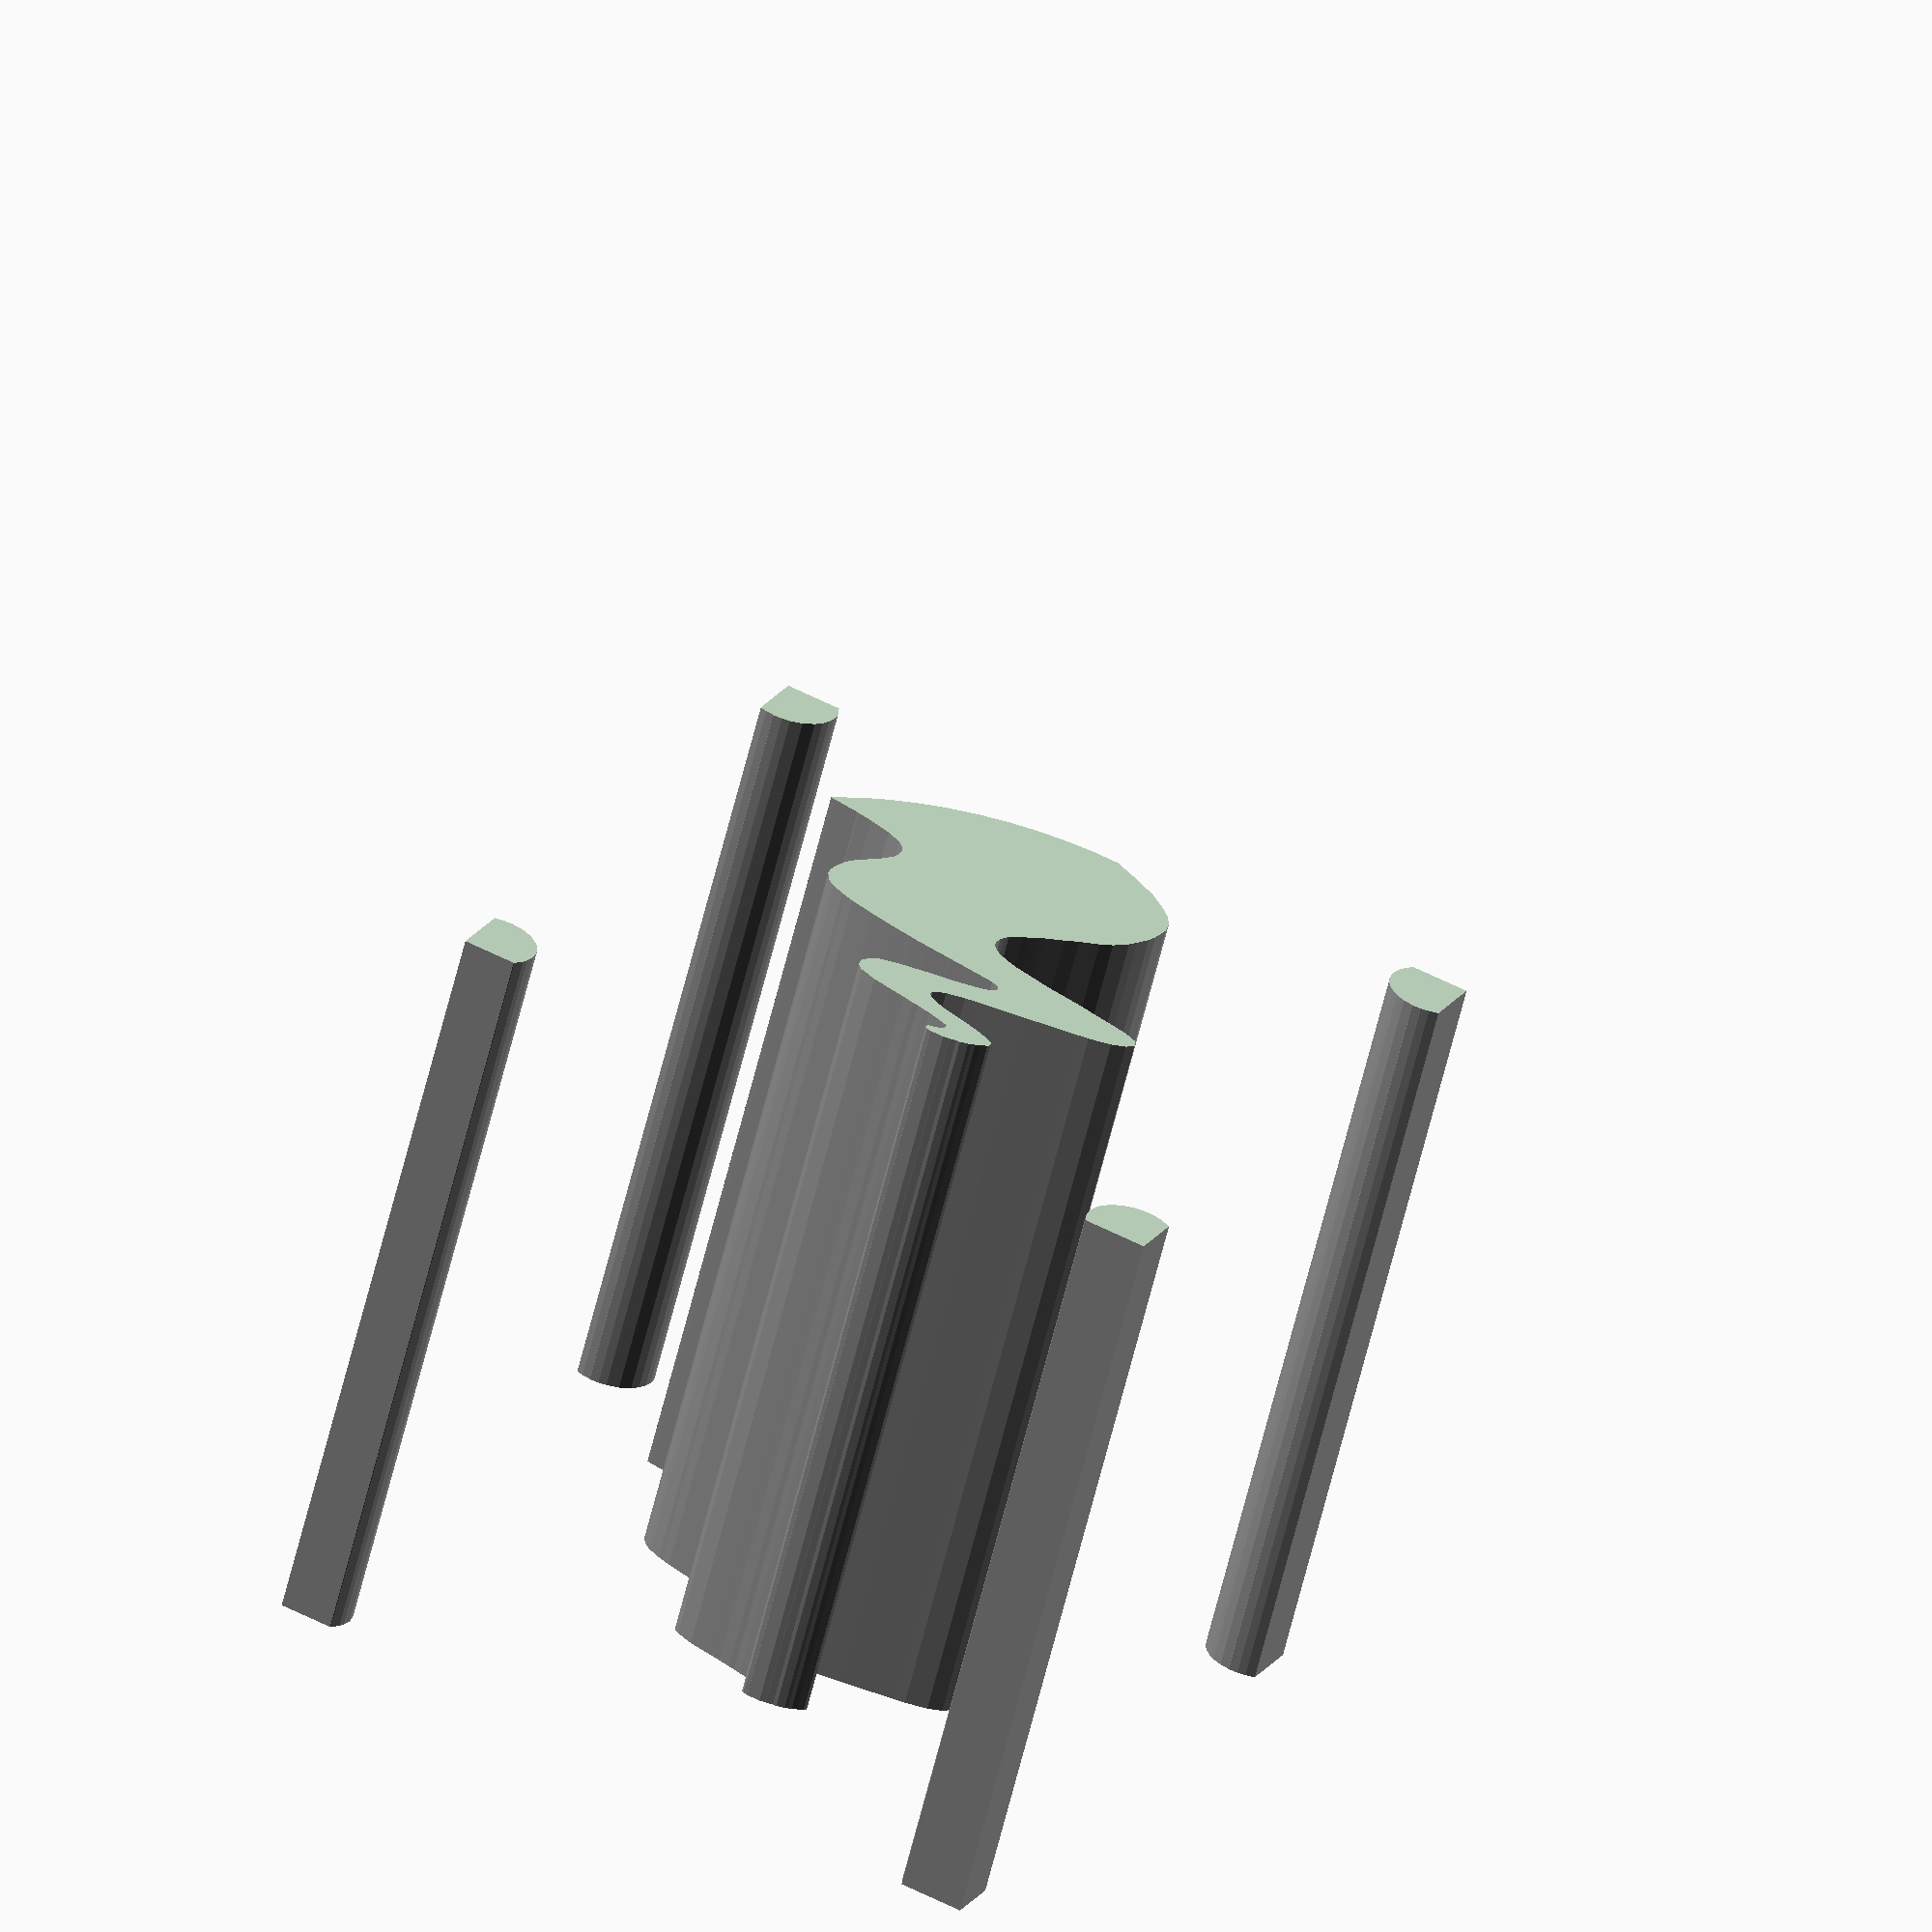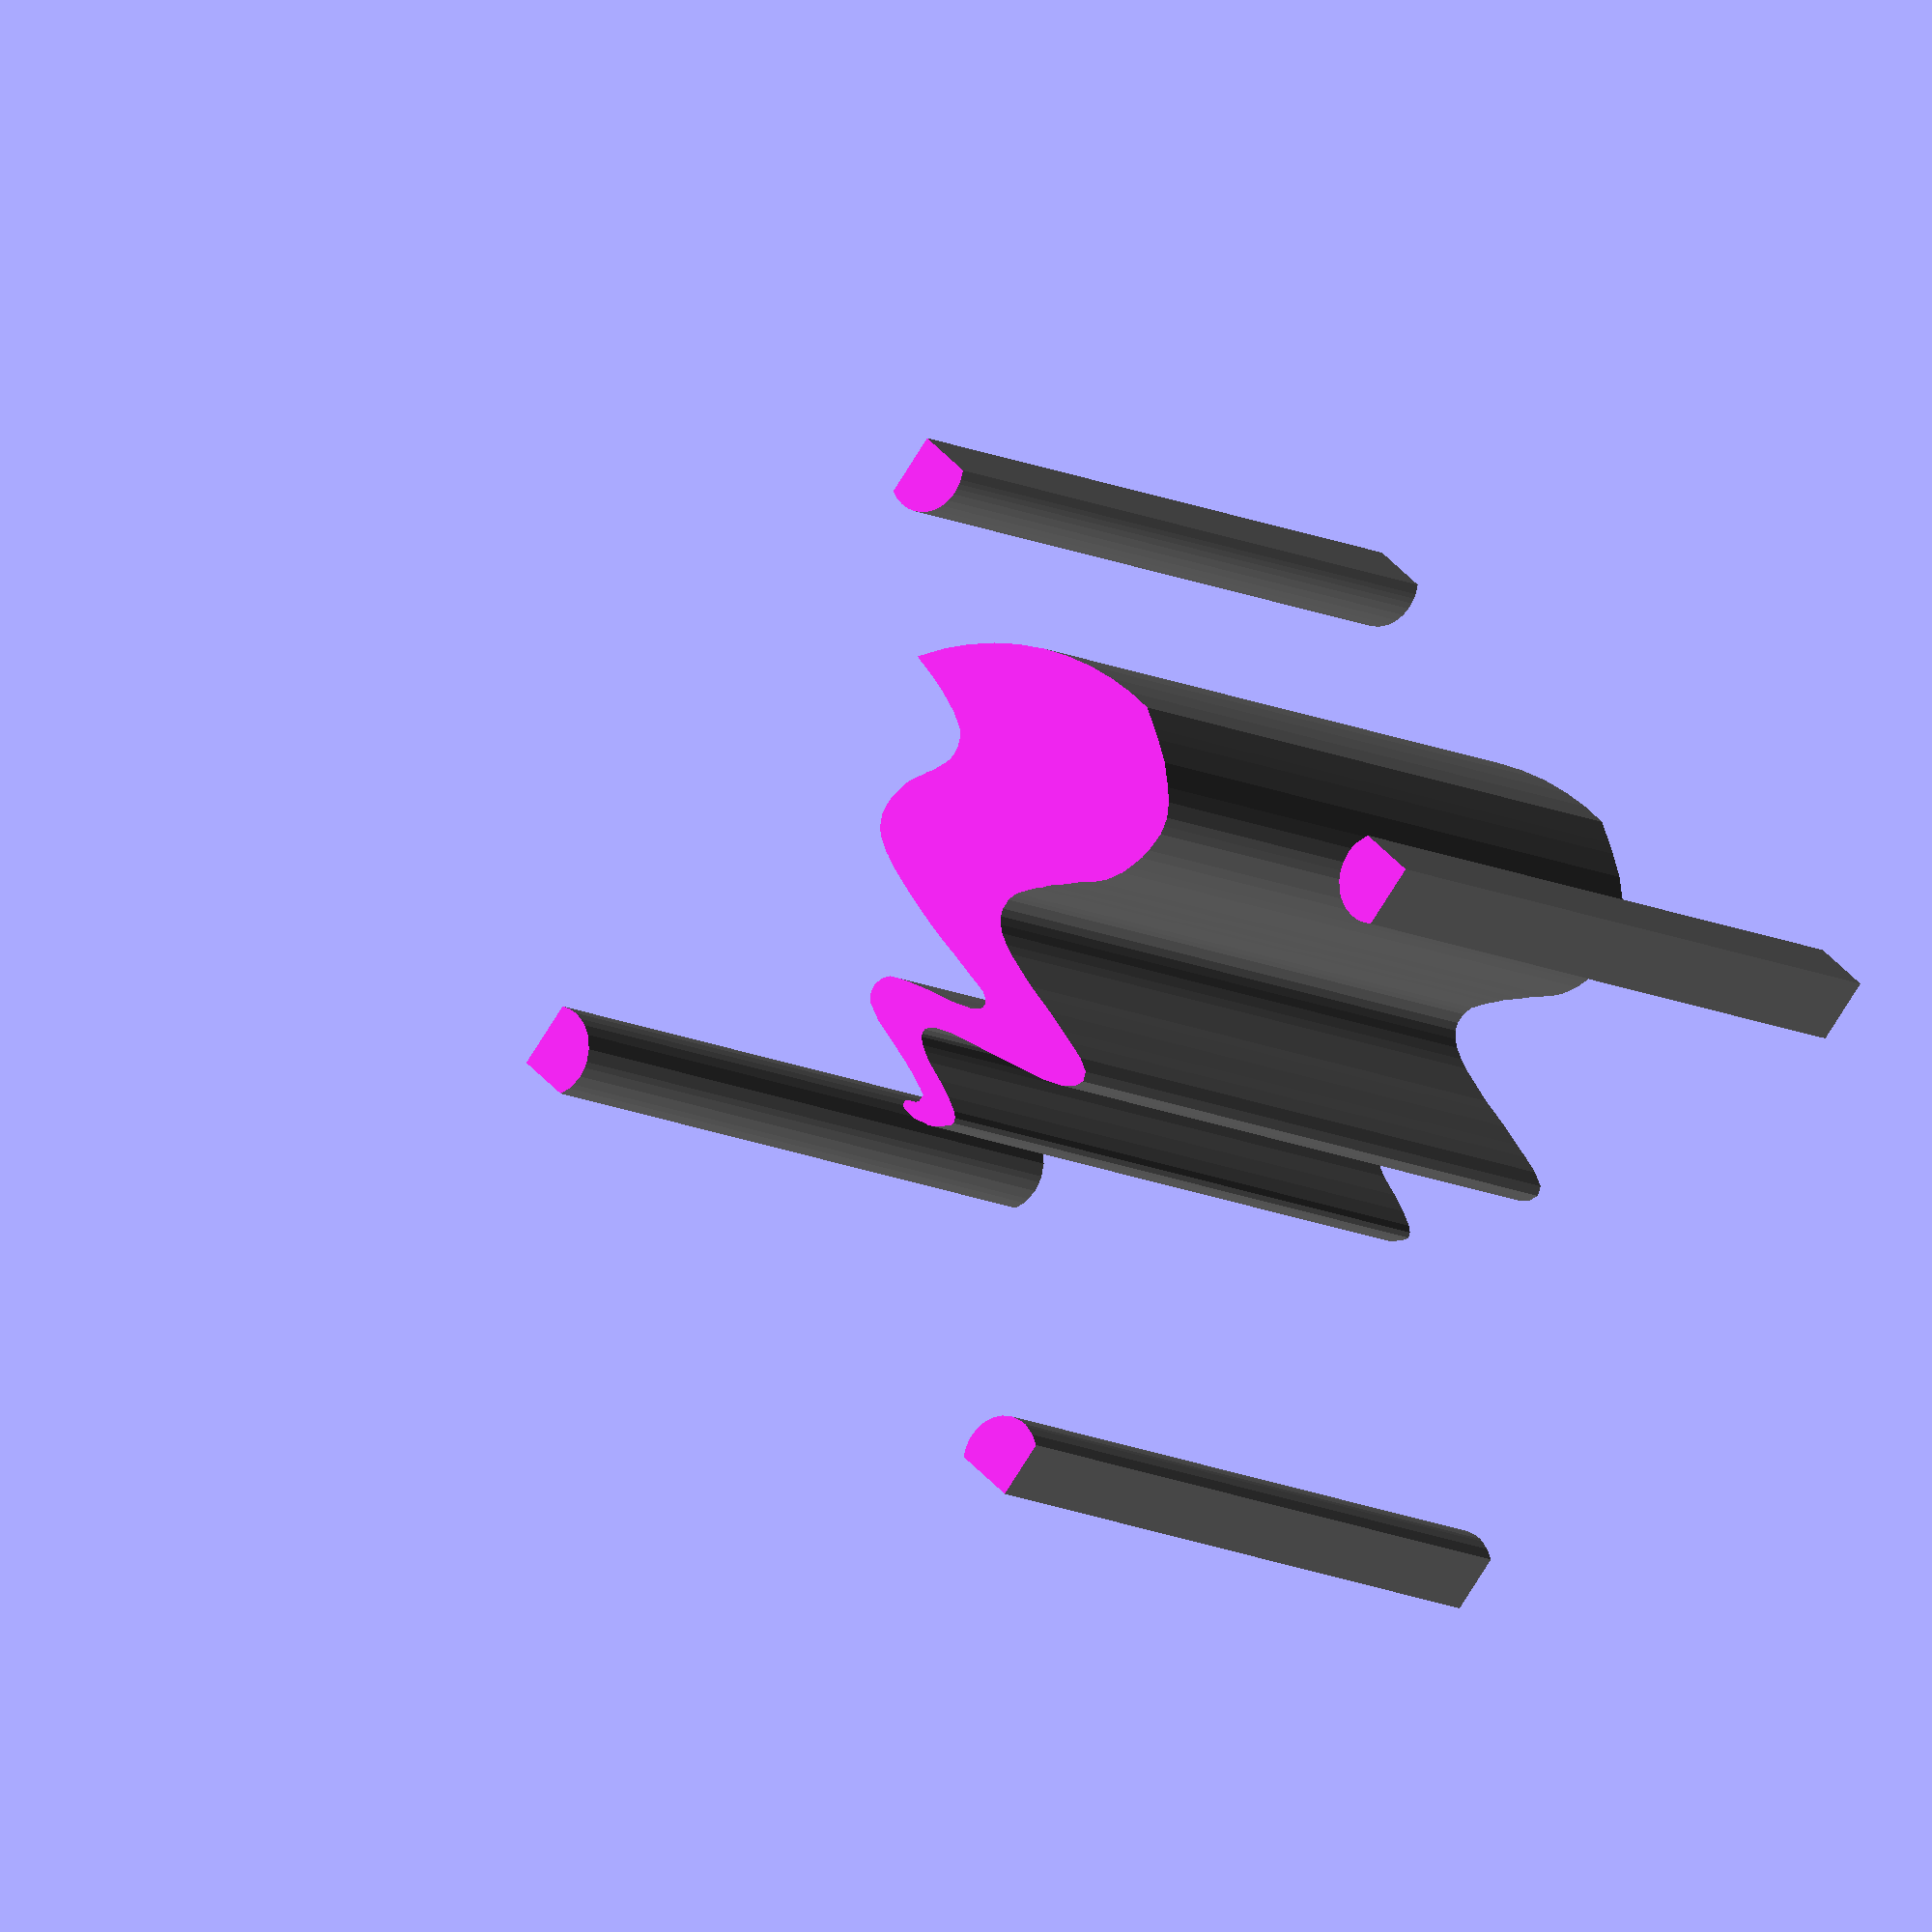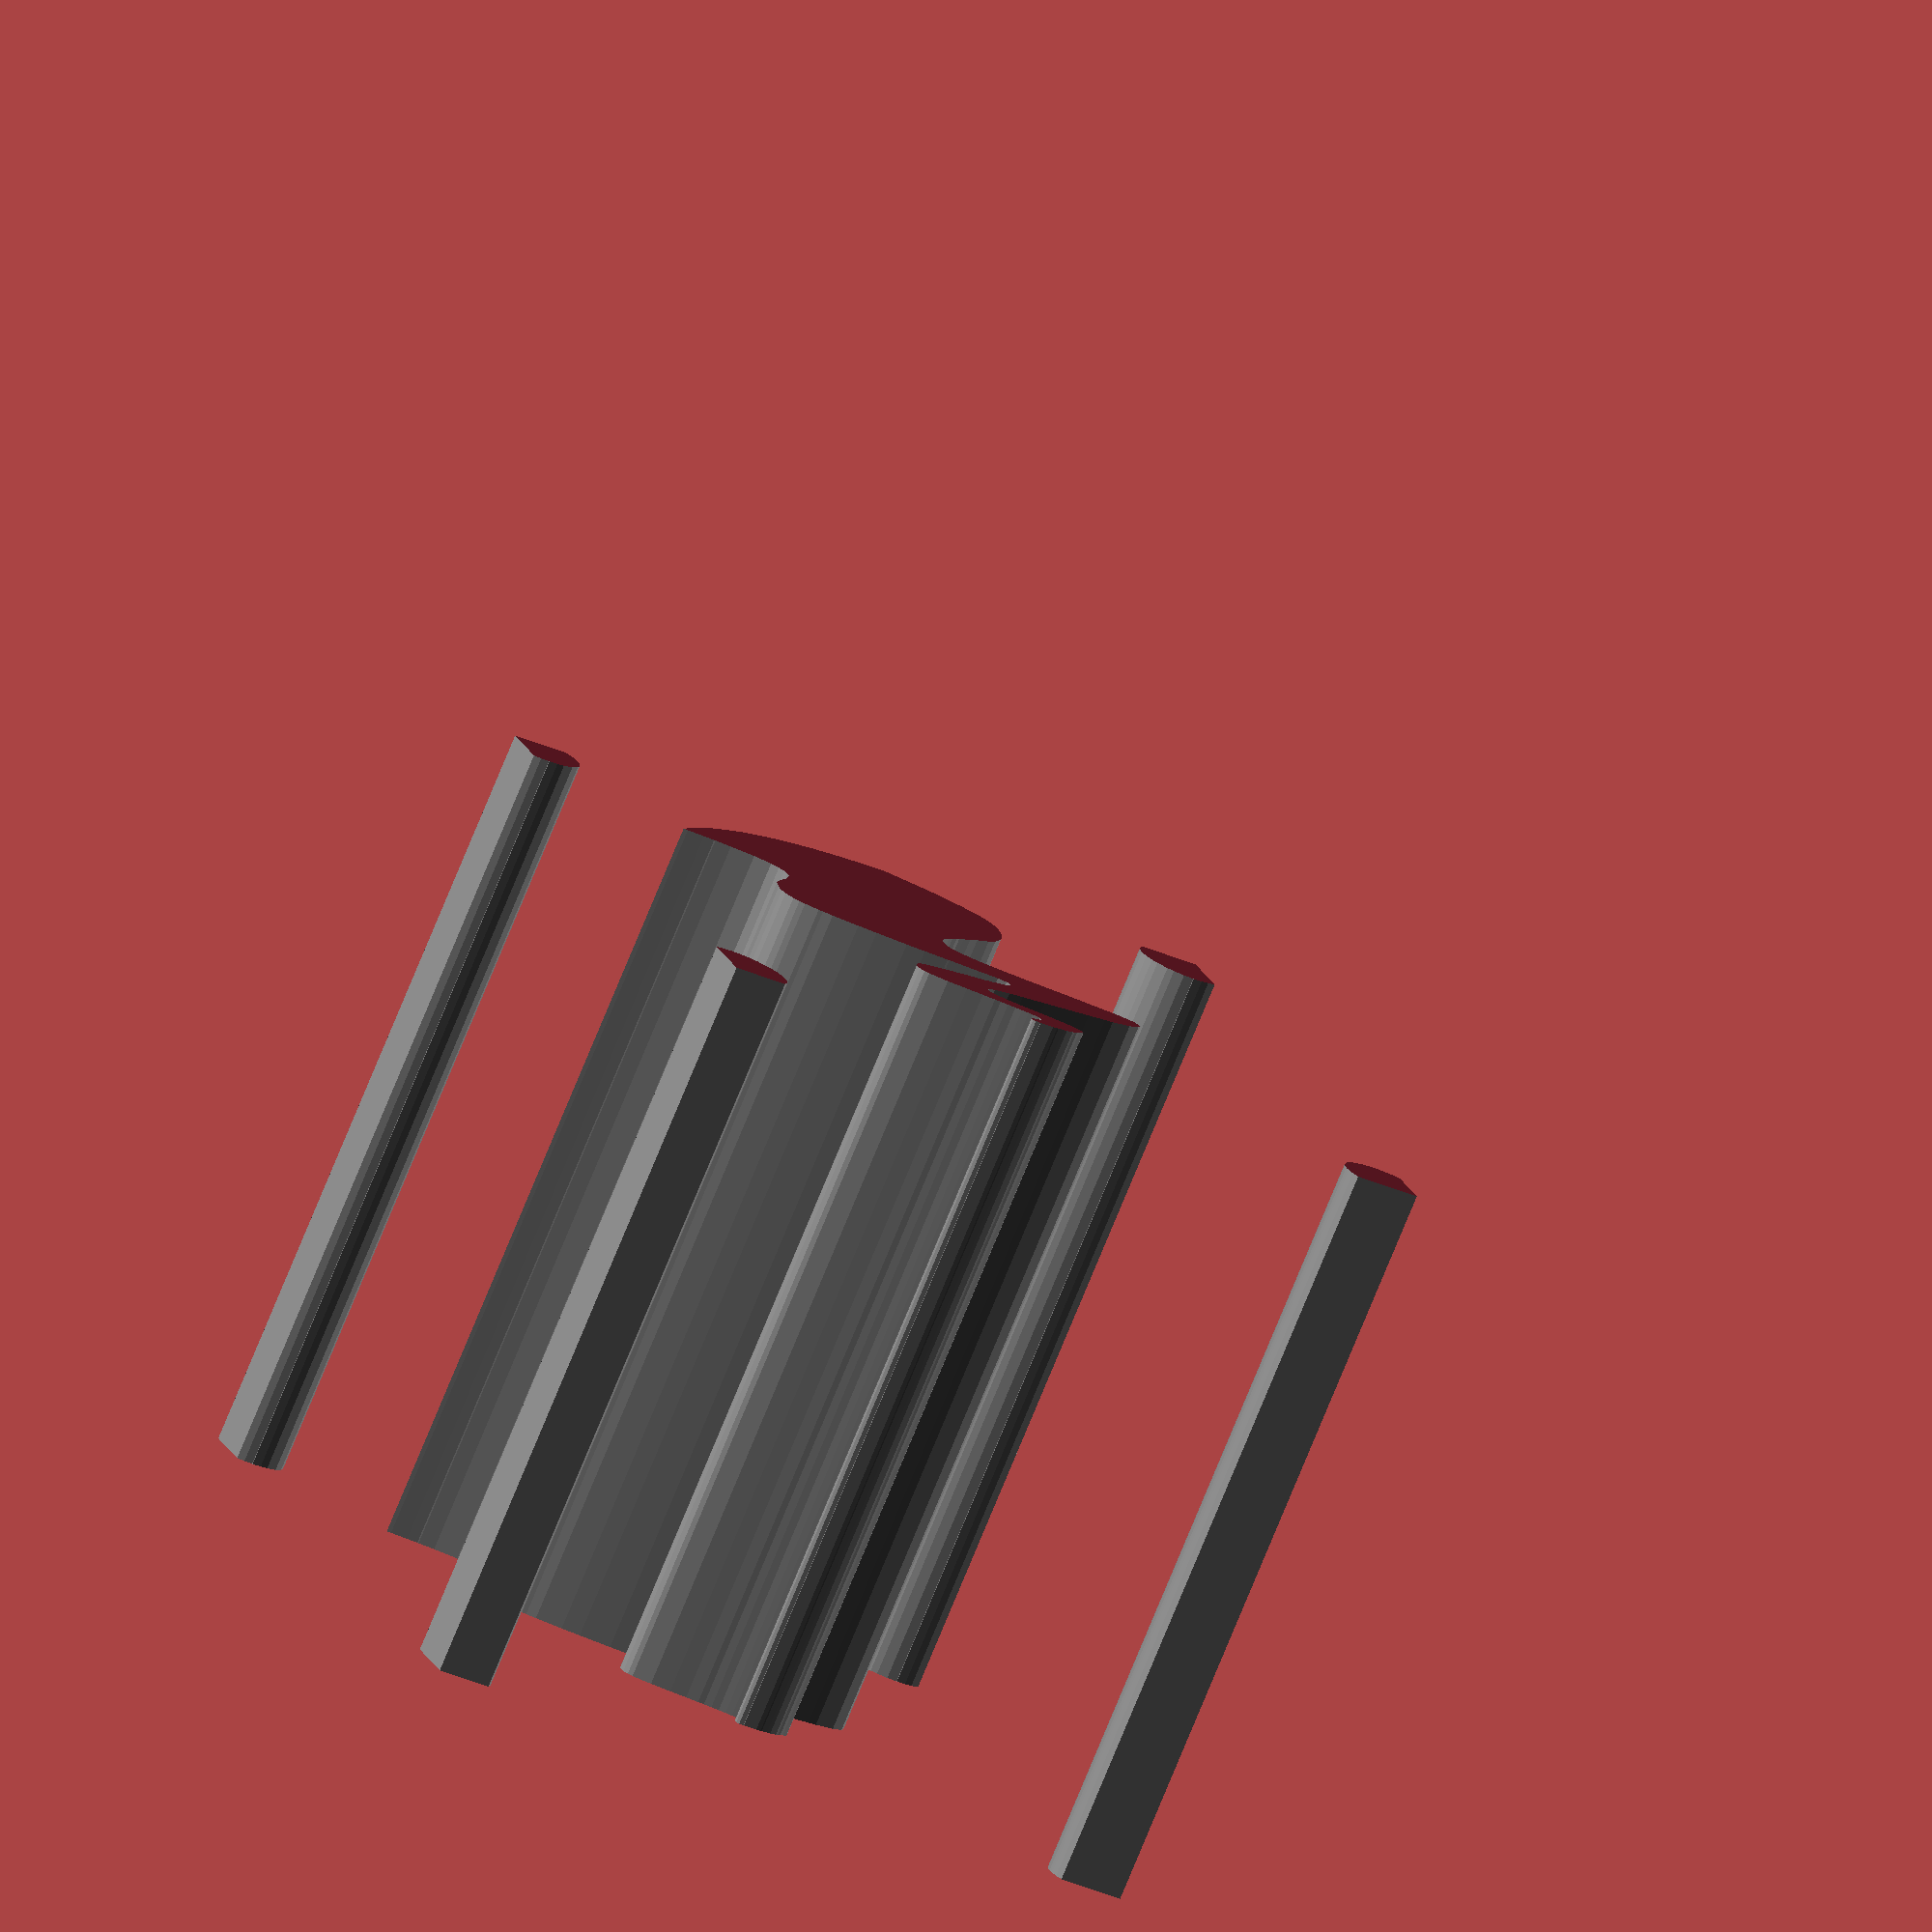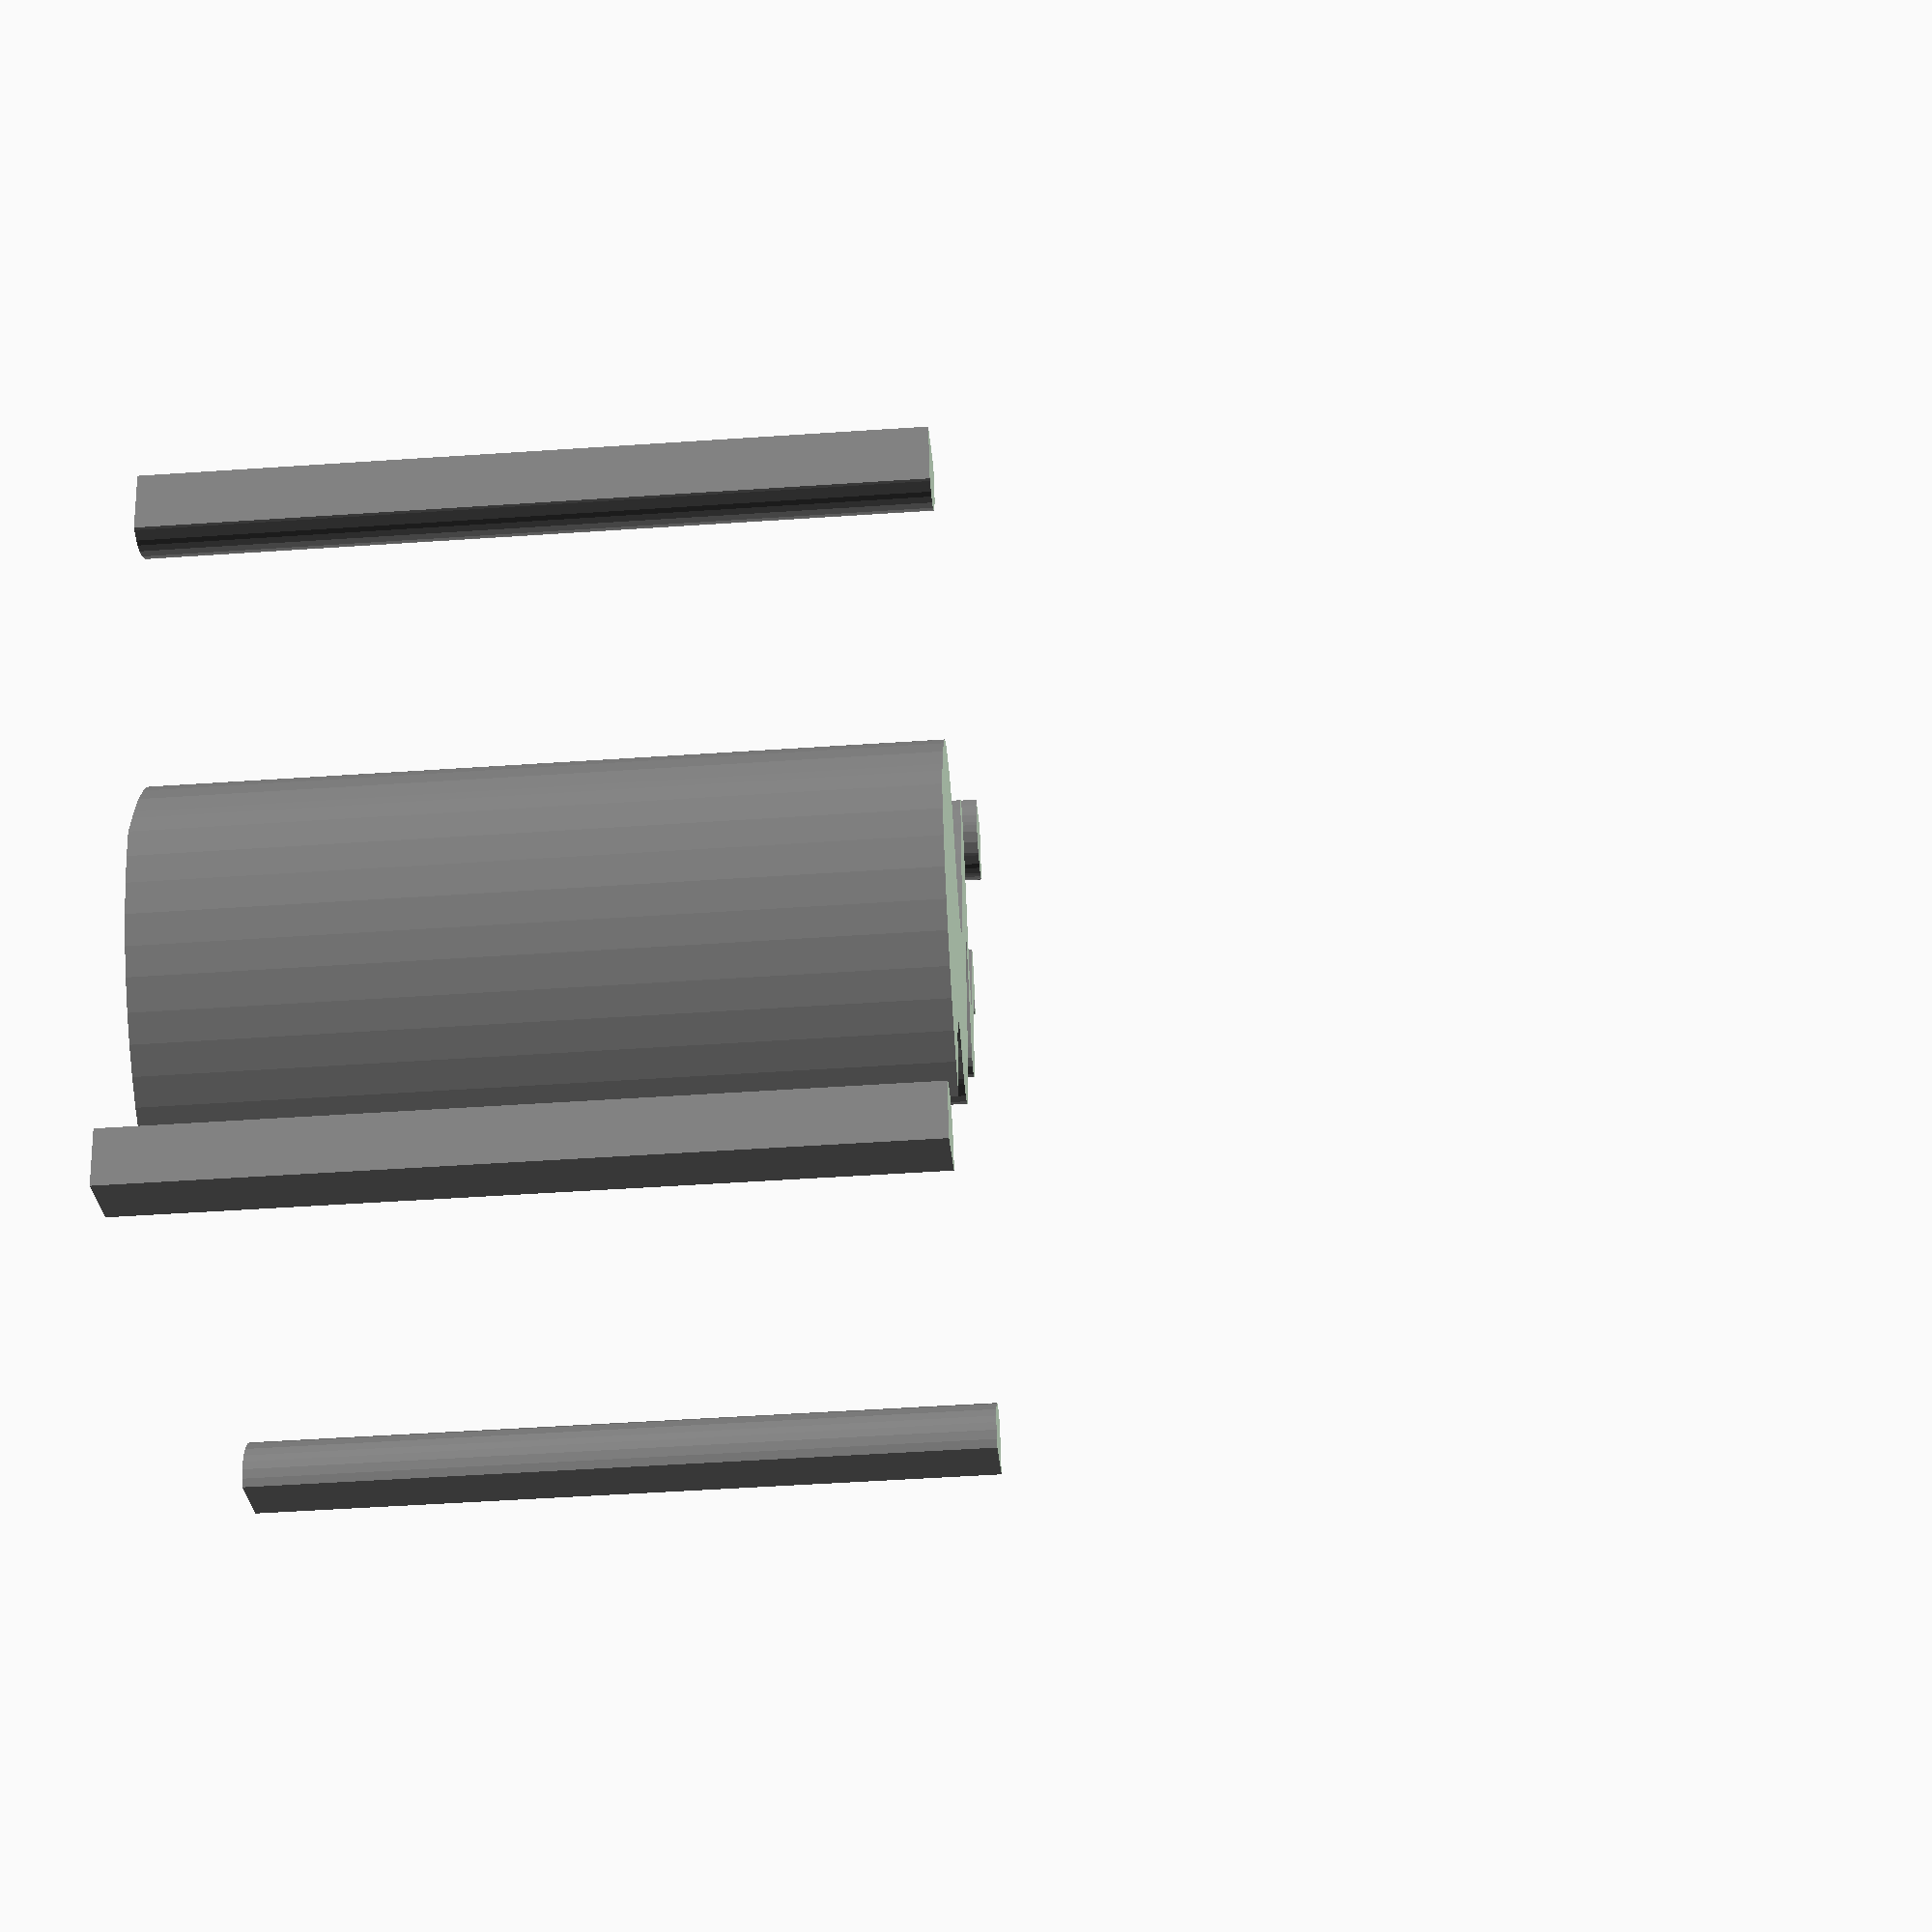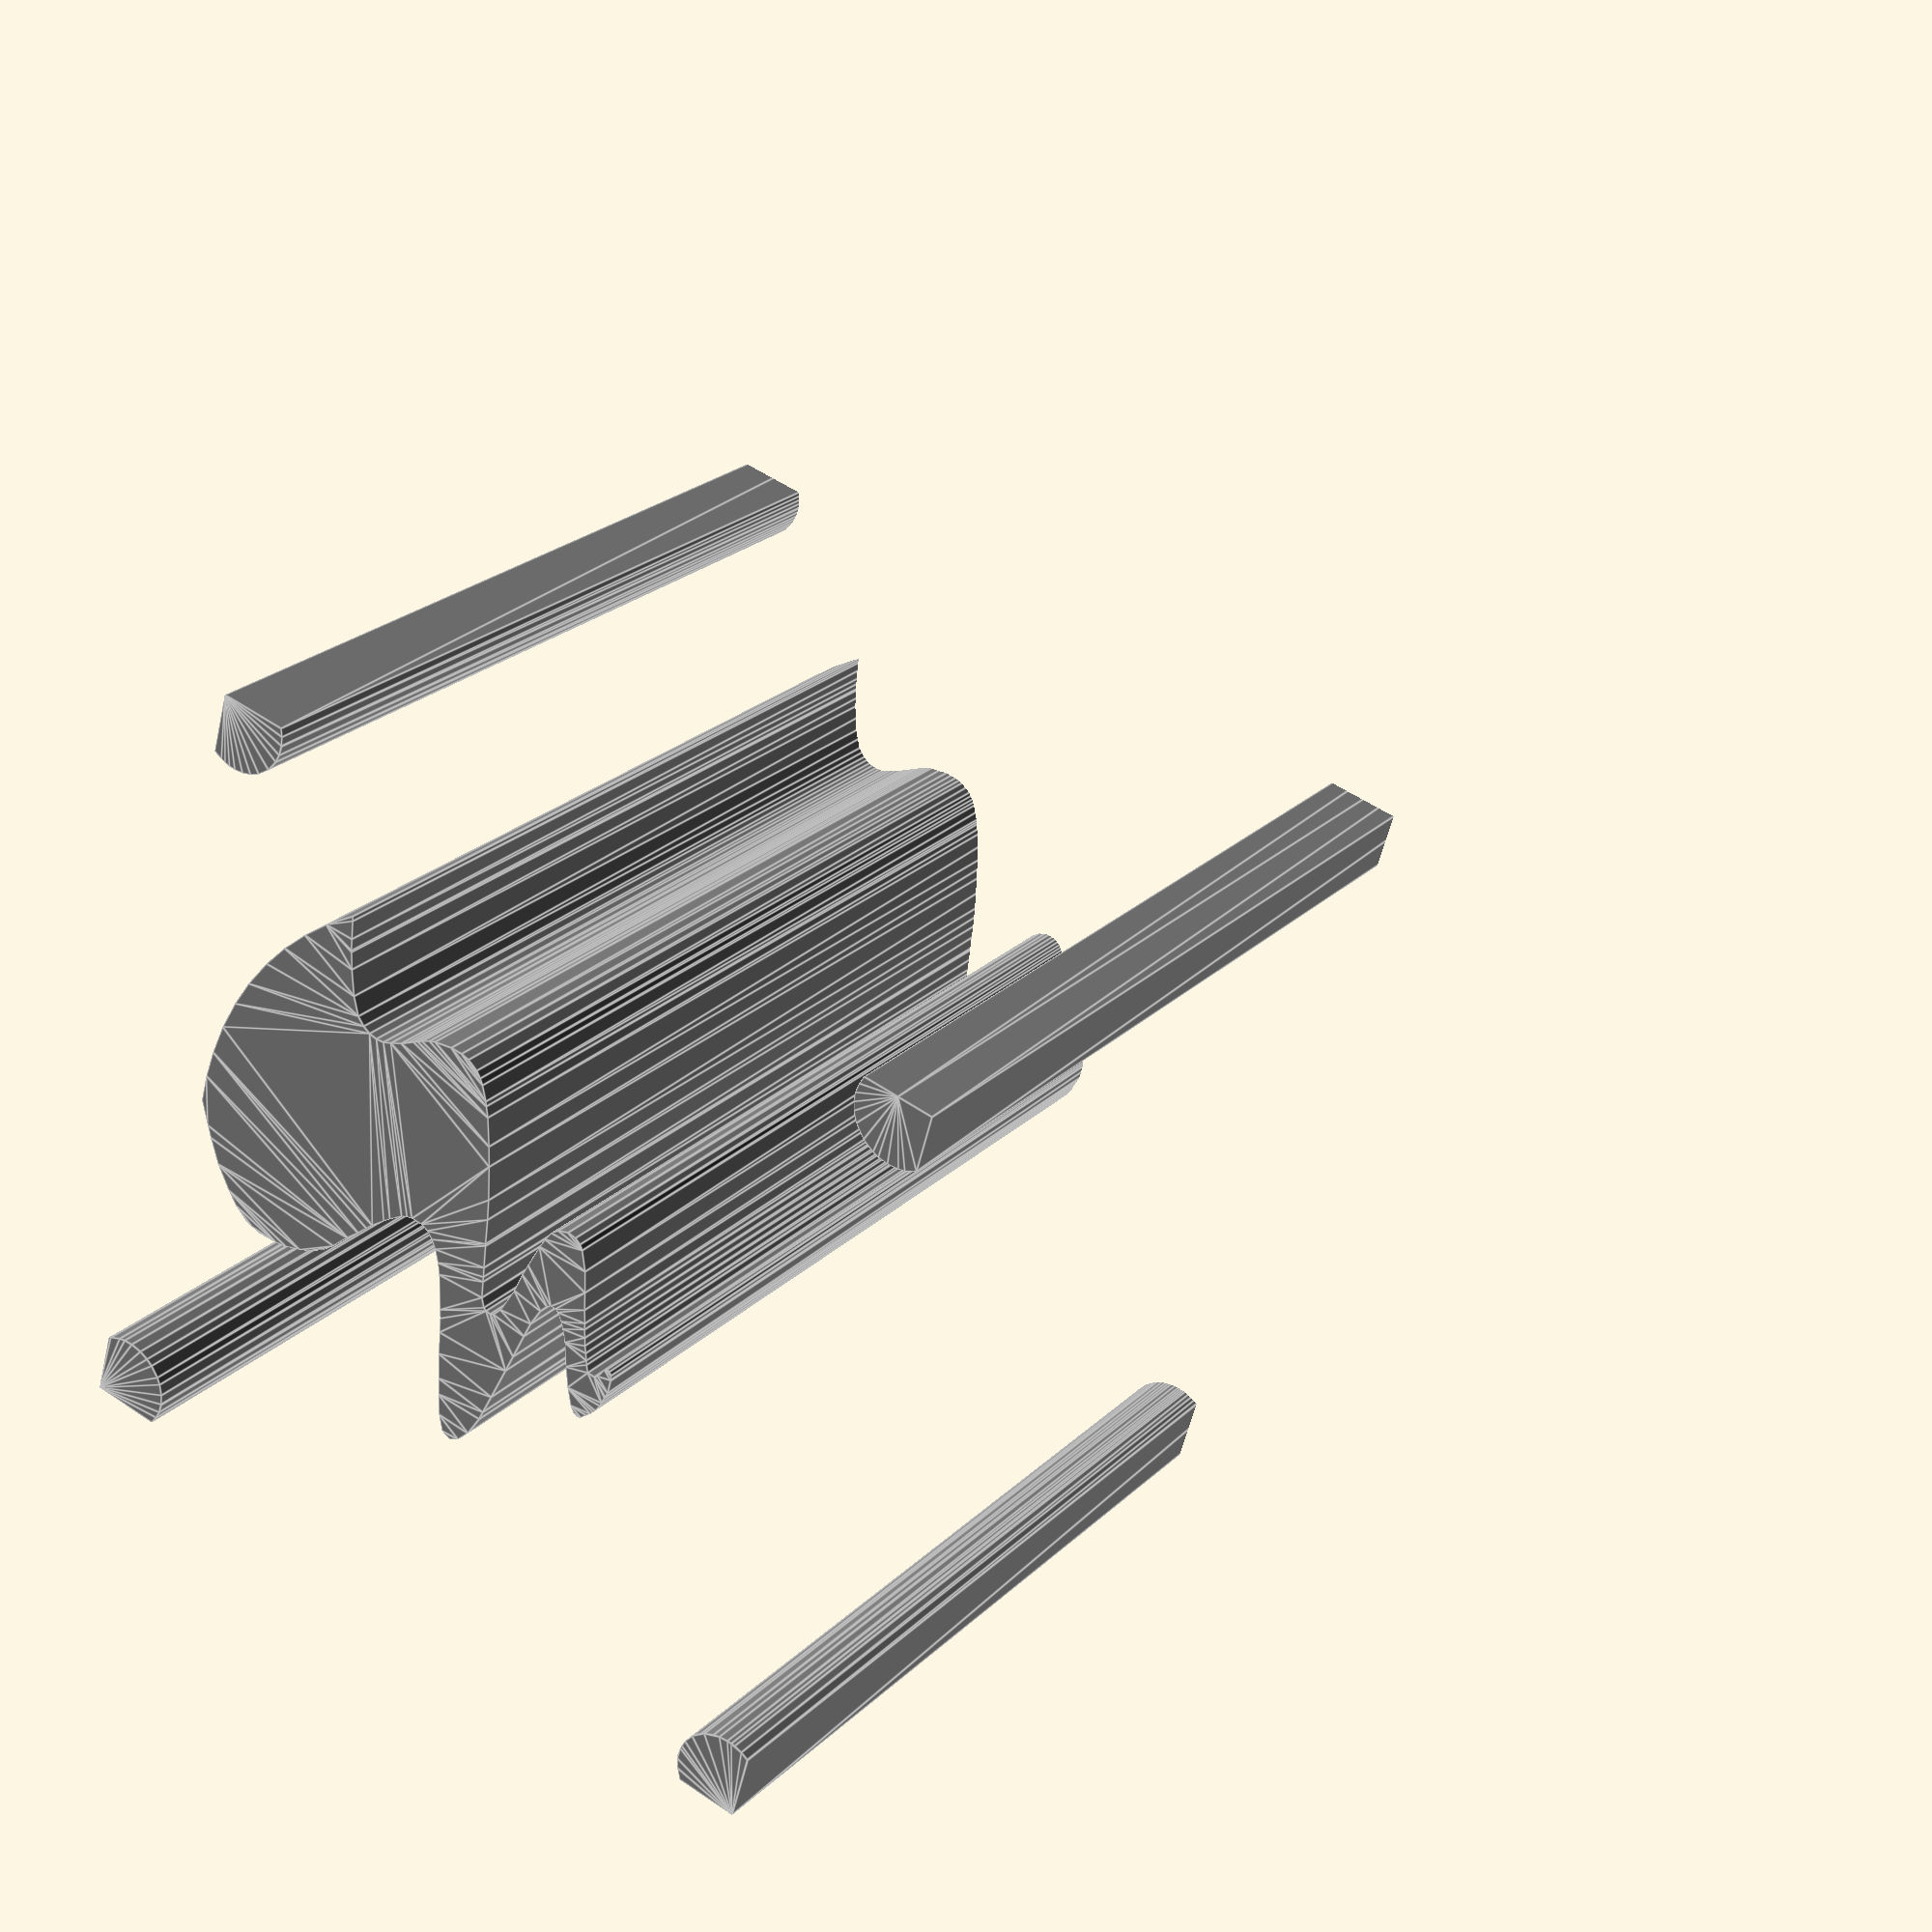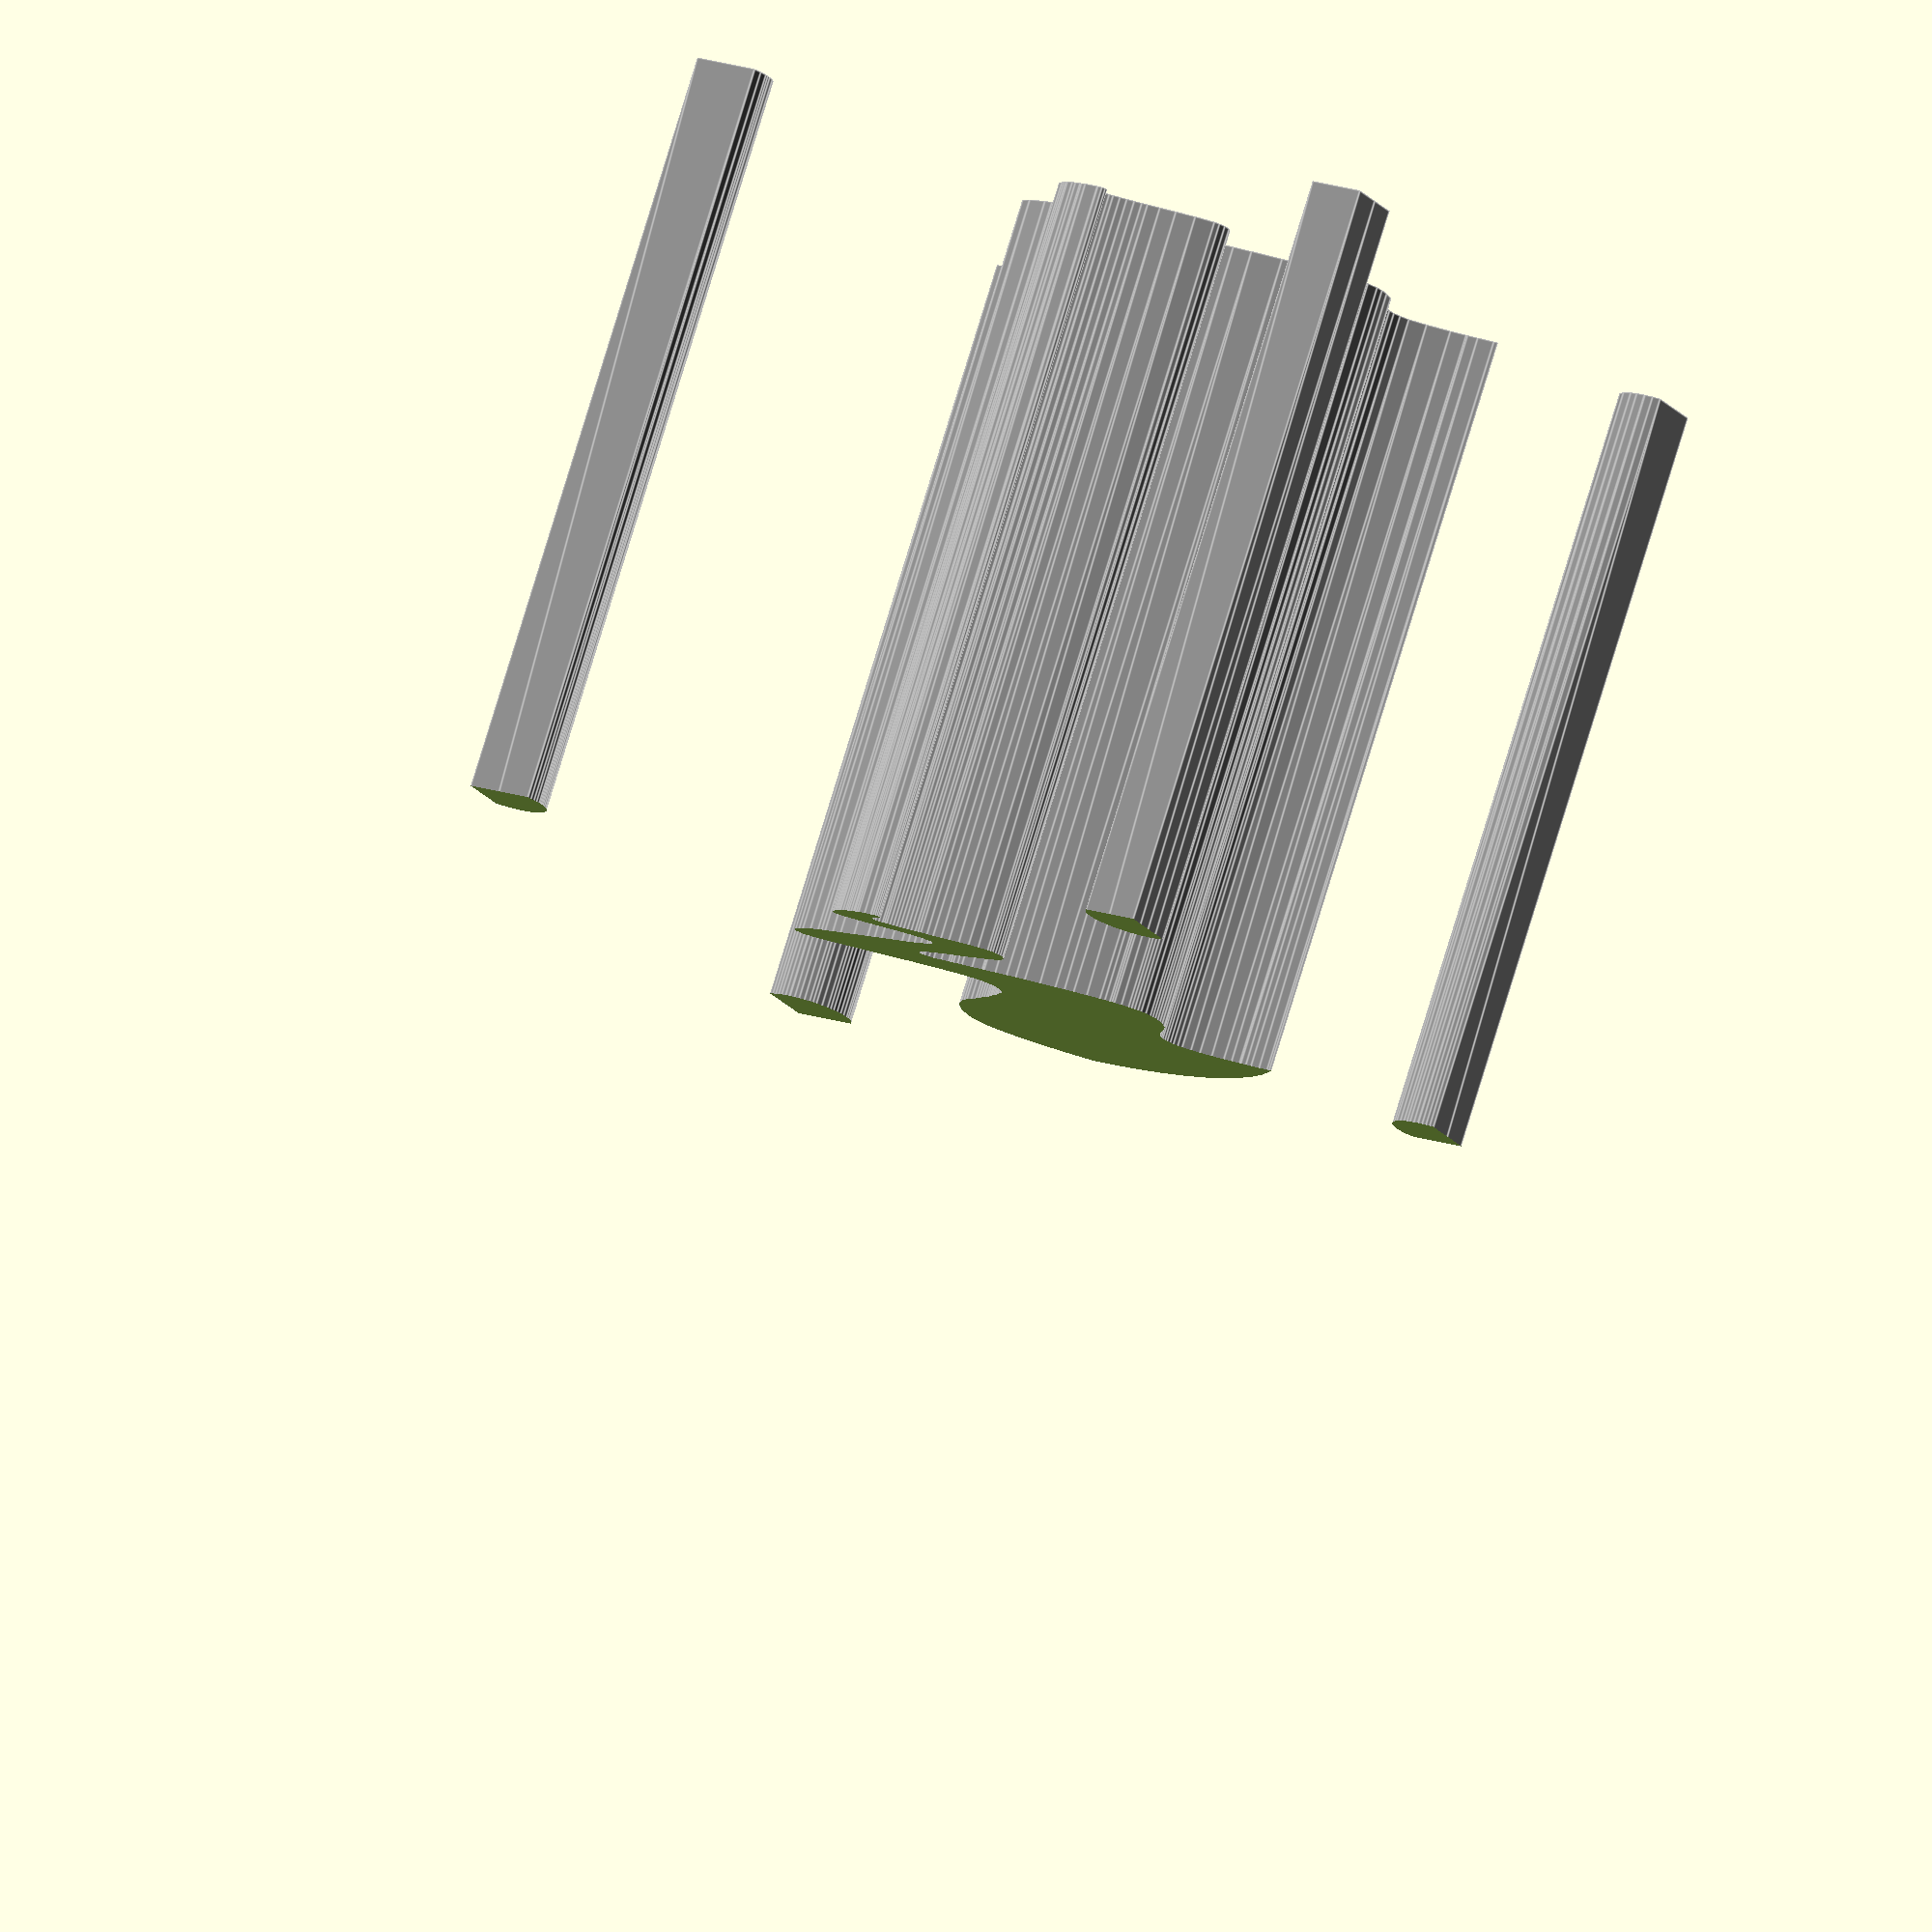
<openscad>
module C2purple2_1()
{
 /* Generated by trace2scad version 20150415
    http://aggregate.org/MAKE/TRACE2SCAD/
    Optimized model has 227/2747 original points
 */
 color([0.5, 0.5, 0.5])
 assign(minx=0) /* polygon minx=0 */
 assign(miny=0) /* polygon miny=0 */
 assign(maxx=20000) /* polygon maxx=20000 */
 assign(maxy=19690) /* polygon maxy=19690 */
 assign(dx=maxx-minx)
 assign(dy=maxy-miny)
 assign(maxd=((dx>dy)?dx:dy))
 scale([1/maxd, 1/maxd, 1])
 translate([-minx-dx/2, -miny-dy/2, 0])
 linear_extrude(height=1, convexity=227)
 union() {
  union() {
   polygon([[1,18799],[3,17908],[221,17839],[472,17805],[701,17833],[908,17890],[1153,18025],[1430,18292],[1584,18588],[1629,18742],[1660,18993],[1623,19271],[1575,19428],[1438,19676],[1425,19690],[0,19690]], convexity=5);
   polygon([[18275,19684],[18275,19678],[18190,19480],[18139,19274],[18133,19174],[18133,19061],[18165,18838],[18210,18684],[18345,18443],[18390,18373],[18617,18160],[18878,18016],[19060,17965],[19152,17947],[19364,17930],[19474,17948],[19726,18011],[20000,18151],[20000,19690],[18275,19690]], convexity=7);
   polygon([[10878,13810],[10874,13805],[10754,13790],[10688,13724],[10665,13651],[10706,13582],[10984,13460],[11055,13381],[11055,13191],[10875,13115],[10772,13081],[10598,13020],[10425,12955],[10225,12905],[10028,12845],[9869,12815],[9543,12725],[9108,12629],[8585,12503],[8109,12302],[7999,12212],[7918,12055],[7894,11842],[7994,11586],[8161,11413],[8414,11302],[8683,11205],[9313,11025],[9648,10936],[10172,10825],[10878,10591],[11115,10435],[11155,10354],[11145,10227],[11094,10156],[10873,10044],[10456,9979],[10328,9960],[10085,9920],[9515,9830],[9468,9820],[8834,9729],[8328,9640],[7497,9459],[7005,9337],[6313,9141],[6063,9037],[5950,8997],[5608,8818],[5474,8723],[5342,8588],[5200,8317],[5160,8105],[5167,7810],[5268,7358],[5330,7213],[5448,7018],[5523,6910],[5595,6805],[5669,6682],[5816,6495],[5966,6218],[6060,6018],[6086,5815],[6058,5605],[5968,5412],[5803,5217],[5378,4995],[4759,4795],[4336,4692],[4304,4680],[4019,4631],[3571,4557],[3455,4533],[4046,3875],[4620,3360],[5253,2884],[5915,2476],[6690,2095],[7408,1827],[8188,1612],[8988,1475],[9708,1415],[10408,1419],[10963,1710],[11238,1860],[11806,2203],[12313,2640],[12590,2926],[12807,3263],[12870,3488],[12916,3708],[12881,4243],[12816,4528],[12666,4923],[12553,5169],[12271,5578],[11997,5828],[11553,6155],[11253,6415],[10998,6613],[10826,6748],[10695,6893],[10532,7031],[10383,7183],[10118,7475],[10050,7623],[10004,7758],[10002,8034],[10075,8225],[10215,8395],[10408,8539],[10708,8690],[10987,8795],[11869,9026],[12087,9080],[12453,9147],[13019,9252],[13658,9400],[14073,9492],[14592,9623],[14971,9802],[15065,10041],[14922,10280],[14592,10500],[14028,10706],[13789,10759],[13260,10883],[12343,11093],[11863,11200],[11170,11352],[10748,11450],[10269,11621],[10055,11759],[9984,11852],[9985,11981],[10026,12060],[10202,12198],[10362,12289],[10666,12425],[11263,12602],[11754,12775],[12158,12961],[12298,13075],[12345,13207],[12301,13298],[12150,13423],[12049,13514],[11960,13567],[11889,13620],[11690,13710],[11591,13720],[11422,13770],[11385,13778],[11247,13815],[10881,13815]], convexity=16);
   polygon([[19317,1895],[19313,1891],[19054,1852],[18793,1743],[18637,1640],[18420,1407],[18319,1238],[18230,1004],[18192,716],[18215,488],[18257,332],[18390,63],[18428,3],[20000,0],[20000,1719],[19773,1825],[19567,1880],[19322,1900]], convexity=6);
   polygon([[417,1770],[413,1766],[194,1738],[3,1672],[0,0],[1498,0],[1595,225],[1629,342],[1650,479],[1655,643],[1623,863],[1544,1085],[1415,1303],[1173,1545],[875,1700],[665,1755],[422,1775]], convexity=5);
  }
 }
}

module C2purple2()
{
 /* all layers combined, scaled to within a 1mm cube */
 scale([1, 1, 1/1])
 difference() {
  union() {
   scale([1,1,2]) translate([0,0,-0.5]) C2purple2_1();
  }
  translate([0,0,-2]) cube([2,2,4],center=true);
 }
}
C2purple2();

</openscad>
<views>
elev=61.8 azim=154.2 roll=166.3 proj=o view=solid
elev=10.5 azim=139.6 roll=215.9 proj=o view=solid
elev=78.7 azim=198.3 roll=157.5 proj=o view=wireframe
elev=231.2 azim=112.1 roll=85.8 proj=p view=solid
elev=336.3 azim=106.2 roll=33.2 proj=p view=edges
elev=280.9 azim=26.7 roll=197.0 proj=o view=edges
</views>
